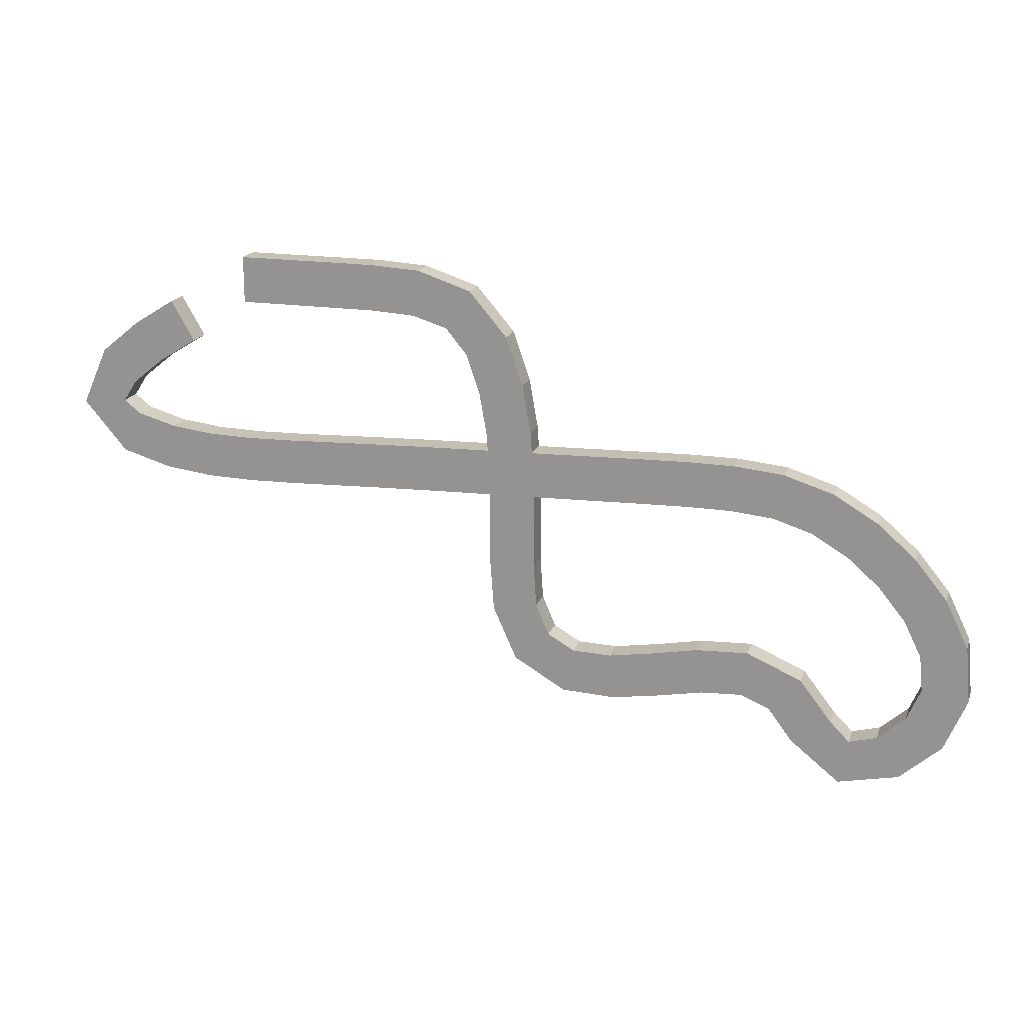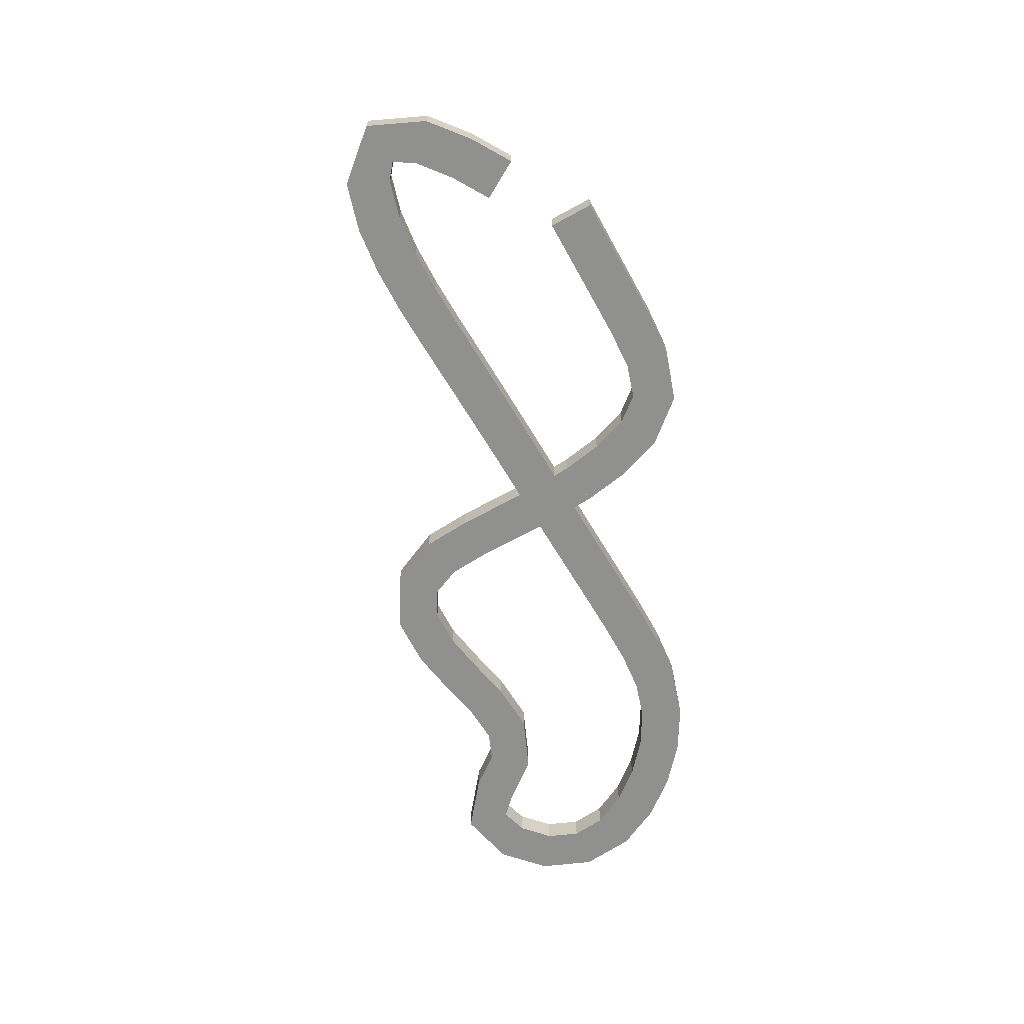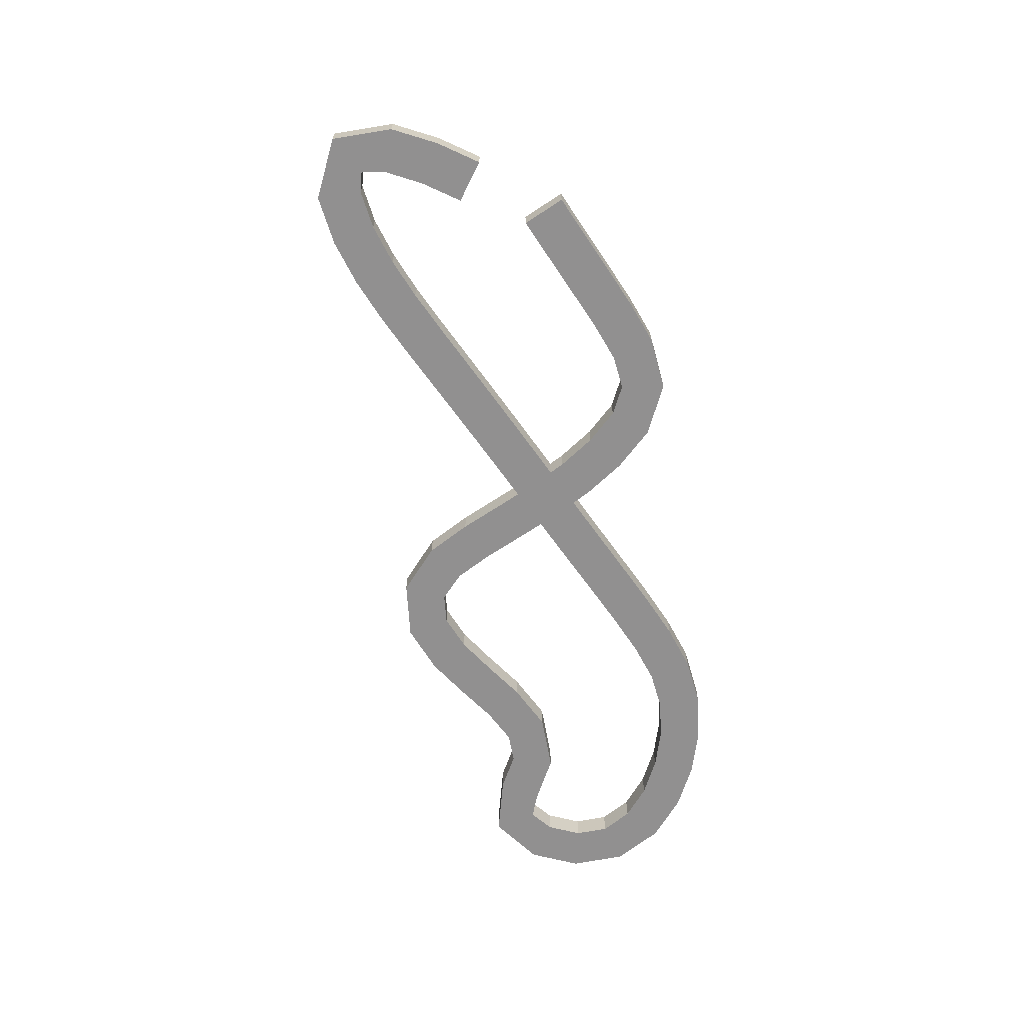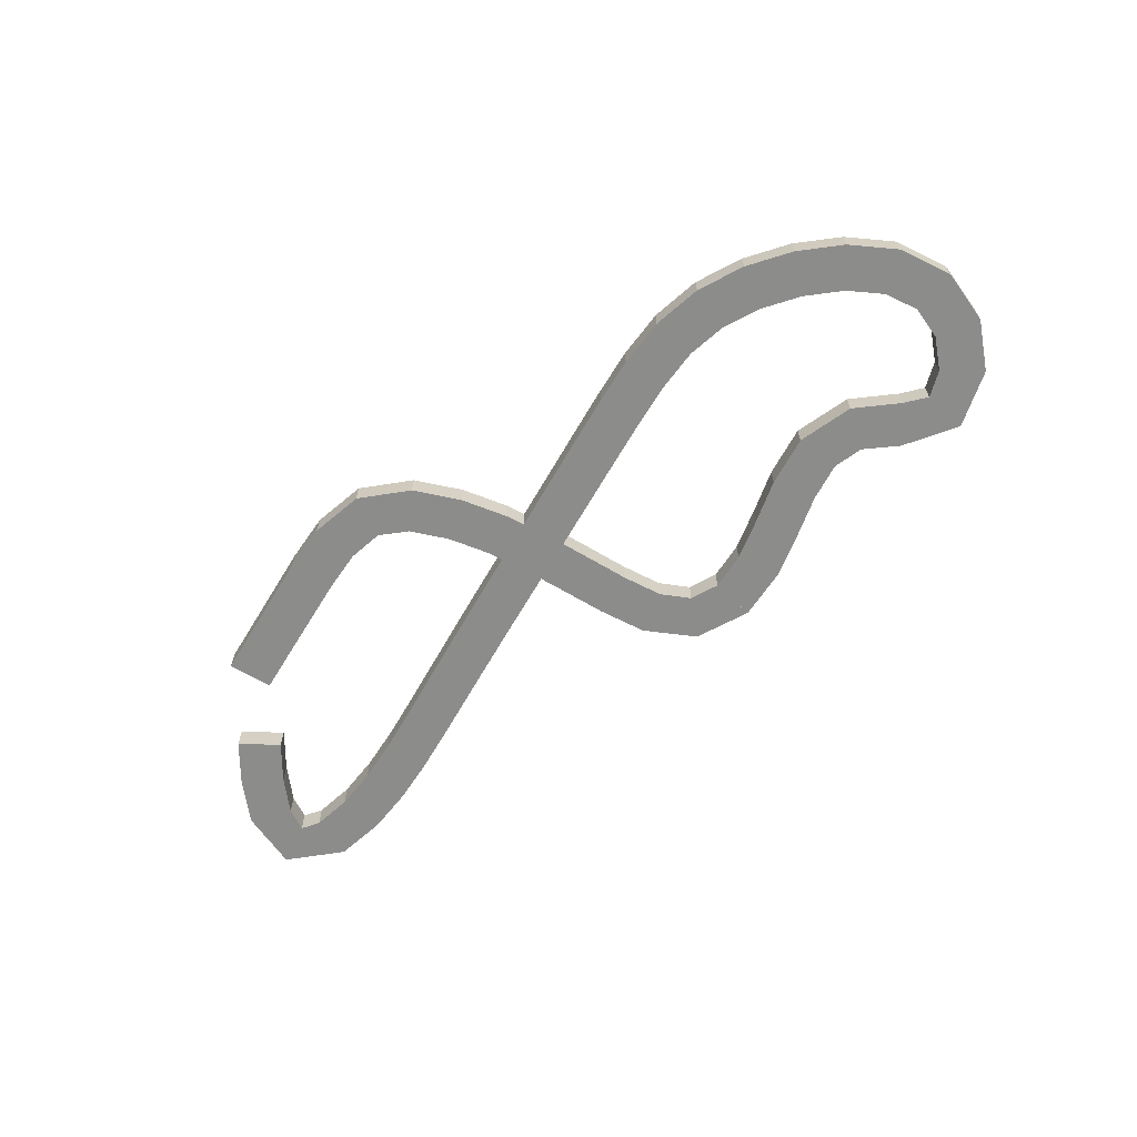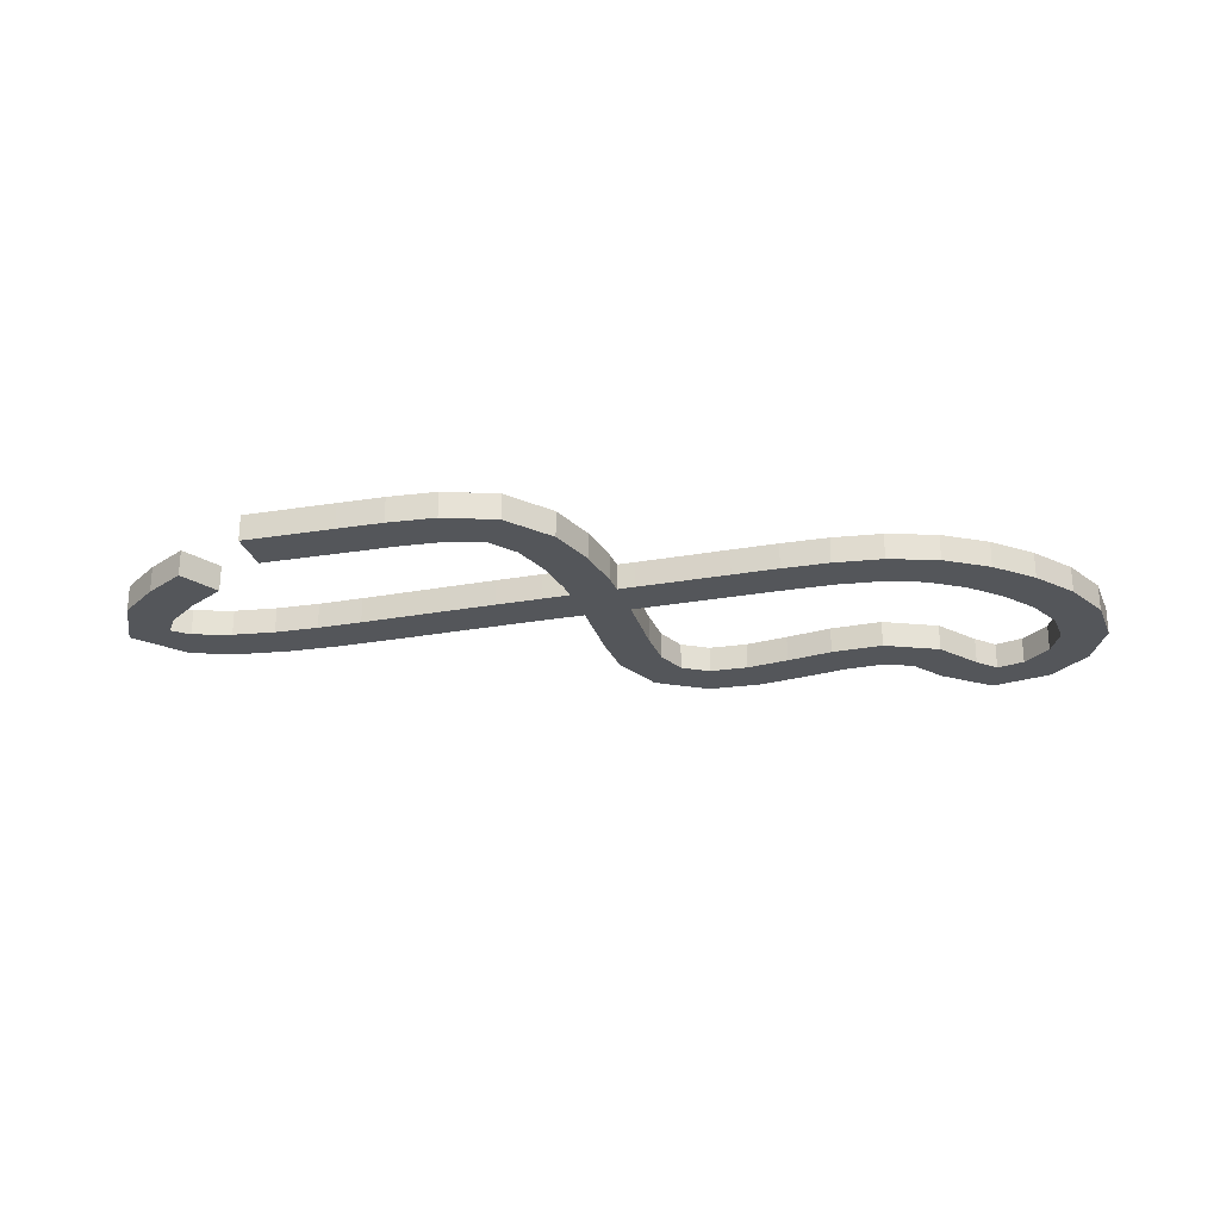
<metadata>
{"format":"obj","ext":"obj","renderer":"f3d","projection":"perspective","resolution":1024,"background":"white","views":[{"elev":18.7,"azim":16.4,"up":"+Z"},{"elev":-65.6,"azim":-61.1,"up":"+Y"},{"elev":-65.8,"azim":-56.4,"up":"+Y"},{"elev":-64.1,"azim":58.6,"up":"+Y"},{"elev":-25.5,"azim":14.5,"up":"+Y"}]}
</metadata>
<code>
o Plane
v 0.1116 0 0.8848
v 1.885 0 0.8848
v 0.1116 0 -0.8848
v 1.885 0 -0.8848
v 0.1116 1 -0.8848
v 0.1116 1 0.8848
v 1.885 1 0.8848
v 1.885 1 -0.8848
v 1.885 0 0.8848
v 3.655 0 0.8848
v 1.885 0 -0.8848
v 3.655 0 -0.8848
v 1.885 1 -0.8848
v 1.885 1 0.8848
v 3.655 1 0.8848
v 3.655 1 -0.8848
v 3.655 0 0.8848
v 5.435 0 0.8813
v 3.655 0 -0.8848
v 5.414 0 -0.8883
v 3.655 1 -0.8848
v 3.655 1 0.8848
v 5.435 1 0.8813
v 5.414 1 -0.8883
v 5.435 0 0.8813
v 7.306 0 0.7705
v 5.414 0 -0.8883
v 7.073 0 -0.9837
v 5.414 1 -0.8883
v 5.435 1 0.8813
v 7.306 1 0.7705
v 7.073 1 -0.9837
v 7.306 0 0.7705
v 9.335 0 0.1069
v 7.073 0 -0.9837
v 8.385 0 -1.386
v 7.073 1 -0.9837
v 7.306 1 0.7705
v 9.335 1 0.1069
v 8.385 1 -1.386
v 9.335 0 0.1069
v 10.78 0 -1.577
v 8.385 0 -1.386
v 9.193 -0 -2.366
v 8.385 1 -1.386
v 9.335 1 0.1069
v 10.78 1 -1.577
v 9.193 1 -2.366
v 10.78 0 -1.577
v 11.42 0 -3.43
v 9.193 -0 -2.366
v 9.705 0 -3.849
v 9.193 1 -2.366
v 10.78 1 -1.577
v 11.42 1 -3.43
v 9.705 1 -3.849
v 11.42 0 -3.43
v 11.75 0 -5.281
v 9.705 0 -3.849
v 9.99 -0 -5.481
v 9.705 1 -3.849
v 11.42 1 -3.43
v 11.75 1 -5.281
v 9.99 1 -5.481
v 11.75 0 -5.281
v 11.87 0 -7.123
v 9.99 -0 -5.481
v 10.1 0 -7.17
v 9.99 1 -5.481
v 11.75 1 -5.281
v 11.87 1 -7.123
v 10.1 1 -7.17
v 11.87 0 -7.123
v 11.88 -0 -8.915
v 10.1 0 -7.17
v 10.12 0 -8.917
v 10.1 1 -7.17
v 11.87 1 -7.123
v 11.88 1 -8.915
v 10.12 1 -8.917
v 11.88 -0 -8.915
v 11.89 0 -10.68
v 10.12 0 -8.917
v 10.12 0 -10.7
v 10.12 1 -8.917
v 11.88 1 -8.915
v 11.89 1 -10.68
v 10.12 1 -10.7
v 11.89 0 -10.68
v 12 0 -12.29
v 10.12 0 -10.7
v 10.26 -0 -12.6
v 10.12 1 -10.7
v 11.89 1 -10.68
v 12 1 -12.29
v 10.26 1 -12.6
v 12 0 -12.29
v 12.5 0 -13.47
v 10.26 -0 -12.6
v 11.16 0 -14.62
v 10.26 1 -12.6
v 12 1 -12.29
v 12.5 1 -13.47
v 11.16 1 -14.62
v 12.5 0 -13.47
v 13.53 0 -14.05
v 11.16 0 -14.62
v 13.14 0 -15.78
v 11.16 1 -14.62
v 12.5 1 -13.47
v 13.53 1 -14.05
v 13.14 1 -15.78
v 13.53 0 -14.05
v 15 0 -14.09
v 13.14 0 -15.78
v 15.18 0 -15.85
v 13.14 1 -15.78
v 13.53 1 -14.05
v 15 1 -14.09
v 15.18 1 -15.85
v 15 0 -14.09
v 16.66 0 -13.81
v 15.18 0 -15.85
v 17.01 0 -15.54
v 15.18 1 -15.85
v 15 1 -14.09
v 16.66 1 -13.81
v 17.01 1 -15.54
v 16.66 0 -13.81
v 18.43 0 -13.46
v 17.01 0 -15.54
v 18.71 0 -15.2
v 17.01 1 -15.54
v 16.66 1 -13.81
v 18.43 1 -13.46
v 18.71 1 -15.2
v 18.43 0 -13.46
v 20.43 0 -13.35
v 18.71 0 -15.2
v 20.24 0 -15.11
v 18.71 1 -15.2
v 18.43 1 -13.46
v 20.43 1 -13.35
v 20.24 1 -15.11
v 20.43 0 -13.35
v 22.51 0 -14.25
v 20.24 0 -15.11
v 21.34 0 -15.57
v 20.24 1 -15.11
v 20.43 1 -13.35
v 22.51 1 -14.25
v 21.34 1 -15.57
v 22.51 0 -14.25
v 23.74 0 -15.82
v 21.34 0 -15.57
v 22.26 0 -16.79
v 21.34 1 -15.57
v 22.51 1 -14.25
v 23.74 1 -15.82
v 22.26 1 -16.79
v 23.74 0 -15.82
v 24.47 0 -16.55
v 22.26 0 -16.79
v 24.13 0 -18.28
v 22.26 1 -16.79
v 23.74 1 -15.82
v 24.47 1 -16.55
v 24.13 1 -18.28
v 24.47 0 -16.55
v 25.53 0 -16.24
v 24.13 0 -18.28
v 26.43 0 -17.77
v 24.13 1 -18.28
v 24.47 1 -16.55
v 25.53 1 -16.24
v 26.43 1 -17.77
v 25.53 0 -16.24
v 26.57 0 -15.31
v 26.43 0 -17.77
v 27.99 0 -16.35
v 26.43 1 -17.77
v 25.53 1 -16.24
v 26.57 1 -15.31
v 27.99 1 -16.35
v 26.57 0 -15.31
v 27.07 -0 -14.09
v 27.99 0 -16.35
v 28.83 0 -14.34
v 27.99 1 -16.35
v 26.57 1 -15.31
v 27.07 1 -14.09
v 28.83 1 -14.34
v 27.07 -0 -14.09
v 26.94 0 -12.74
v 28.83 0 -14.34
v 28.63 0 -12.21
v 28.83 1 -14.34
v 27.07 1 -14.09
v 26.94 1 -12.74
v 28.63 1 -12.21
v 26.94 0 -12.74
v 26.27 0 -11.38
v 28.63 0 -12.21
v 27.74 0 -10.4
v 28.63 1 -12.21
v 26.94 1 -12.74
v 26.27 1 -11.38
v 27.74 1 -10.4
v 26.27 0 -11.38
v 25.26 0 -10.14
v 27.74 0 -10.4
v 26.52 -0 -8.905
v 27.74 1 -10.4
v 26.27 1 -11.38
v 25.26 1 -10.14
v 26.52 1 -8.905
v 25.26 0 -10.14
v 24.04 -0 -9.076
v 26.52 -0 -8.905
v 25.08 0 -7.647
v 26.52 1 -8.905
v 25.26 1 -10.14
v 24.04 1 -9.076
v 25.08 1 -7.647
v 24.04 -0 -9.076
v 22.67 0 -8.273
v 25.08 0 -7.647
v 23.4 -0 -6.658
v 25.08 1 -7.647
v 24.04 1 -9.076
v 22.67 1 -8.273
v 23.4 1 -6.658
v 22.67 0 -8.273
v 21.19 0 -7.817
v 23.4 -0 -6.658
v 21.51 -0 -6.077
v 23.4 1 -6.658
v 22.67 1 -8.273
v 21.19 1 -7.817
v 21.51 1 -6.077
v 21.19 0 -7.817
v 19.56 -0 -7.664
v 21.51 -0 -6.077
v 19.62 0 -5.896
v 21.51 1 -6.077
v 21.19 1 -7.817
v 19.56 1 -7.664
v 19.62 1 -5.896
v 19.56 -0 -7.664
v 17.84 0 -7.662
v 19.62 0 -5.896
v 17.81 -0 -5.893
v 19.62 1 -5.896
v 19.56 1 -7.664
v 17.84 1 -7.662
v 17.81 1 -5.893
v 17.84 0 -7.662
v 16.08 -0 -7.707
v 17.81 -0 -5.893
v 16.03 0 -5.938
v 17.81 1 -5.893
v 17.84 1 -7.662
v 16.08 1 -7.707
v 16.03 1 -5.938
v 16.08 -0 -7.707
v 14.31 0 -7.761
v 16.03 0 -5.938
v 14.26 -0 -5.992
v 16.03 1 -5.938
v 16.08 1 -7.707
v 14.31 1 -7.761
v 14.26 1 -5.992
v 14.31 0 -7.761
v 12.54 -0 -7.814
v 14.26 -0 -5.992
v 12.49 0 -6.045
v 14.26 1 -5.992
v 14.31 1 -7.761
v 12.54 1 -7.814
v 12.49 1 -6.045
v 12.54 -0 -7.814
v 10.77 -0 -7.864
v 12.49 0 -6.045
v 10.72 0 -6.095
v 12.49 1 -6.045
v 12.54 1 -7.814
v 10.77 1 -7.864
v 10.72 1 -6.095
v 10.77 -0 -7.864
v 9.001 -0 -7.913
v 10.72 0 -6.095
v 8.95 0 -6.144
v 10.72 1 -6.095
v 10.77 1 -7.864
v 9.001 1 -7.913
v 8.95 1 -6.144
v 9.001 -0 -7.913
v 7.235 0 -7.966
v 8.95 0 -6.144
v 7.178 -0 -6.198
v 8.95 1 -6.144
v 9.001 1 -7.913
v 7.235 1 -7.966
v 7.178 1 -6.198
v 7.235 0 -7.966
v 5.471 0 -8.027
v 7.178 -0 -6.198
v 5.406 -0 -6.259
v 7.178 1 -6.198
v 7.235 1 -7.966
v 5.471 1 -8.027
v 5.406 1 -6.259
v 5.471 0 -8.027
v 3.705 -0 -8.096
v 5.406 -0 -6.259
v 3.635 0 -6.327
v 5.406 1 -6.259
v 5.471 1 -8.027
v 3.705 1 -8.096
v 3.635 1 -6.327
v 3.705 -0 -8.096
v 1.932 -0 -8.164
v 3.635 0 -6.327
v 1.871 0 -6.396
v 3.635 1 -6.327
v 3.705 1 -8.096
v 1.932 1 -8.164
v 1.871 1 -6.396
v 1.932 -0 -8.164
v 0.1393 -0 -8.209
v 1.871 0 -6.396
v 0.1253 0 -6.439
v 1.871 1 -6.396
v 1.932 1 -8.164
v 0.1393 1 -8.209
v 0.1253 1 -6.439
v 0.1393 -0 -8.209
v -1.691 -0 -8.169
v 0.1253 0 -6.439
v -1.582 0 -6.403
v 0.1253 1 -6.439
v 0.1393 1 -8.209
v -1.691 1 -8.169
v -1.582 1 -6.403
v -1.691 -0 -8.169
v -3.554 0 -7.952
v -1.582 0 -6.403
v -3.232 -0 -6.212
v -1.582 1 -6.403
v -1.691 1 -8.169
v -3.554 1 -7.952
v -3.232 1 -6.212
v -3.554 0 -7.952
v -5.46 0 -7.397
v -3.232 -0 -6.212
v -4.717 -0 -5.791
v -3.232 1 -6.212
v -3.554 1 -7.952
v -5.46 1 -7.397
v -4.717 1 -5.791
v -5.46 0 -7.397
v -7.108 0 -5.473
v -4.717 -0 -5.791
v -5.348 0 -5.289
v -4.717 1 -5.791
v -5.46 1 -7.397
v -7.108 1 -5.473
v -5.348 1 -5.289
v -7.108 0 -5.473
v -6.117 -0 -3.268
v -5.348 0 -5.289
v -4.817 0 -4.469
v -5.348 1 -5.289
v -7.108 1 -5.473
v -6.117 1 -3.268
v -4.817 1 -4.469
v -6.117 -0 -3.268
v -4.609 0 -2.032
v -4.817 0 -4.469
v -3.588 0 -3.478
v -4.817 1 -4.469
v -6.117 1 -3.268
v -4.609 1 -2.032
v -3.588 1 -3.478
v -4.609 0 -2.032
v -3.038 0 -1.063
v -3.588 0 -3.478
v -2.149 0 -2.593
v -3.588 1 -3.478
v -4.609 1 -2.032
v -3.038 1 -1.063
v -2.149 1 -2.593
f 1 3 4 2
f 6 7 8 5
f 4 3 5 8
f 1 2 7 6
f 2 4 8 7
f 3 1 6 5
f 9 11 12 10
f 14 15 16 13
f 12 11 13 16
f 9 10 15 14
f 10 12 16 15
f 11 9 14 13
f 17 19 20 18
f 22 23 24 21
f 20 19 21 24
f 17 18 23 22
f 18 20 24 23
f 19 17 22 21
f 25 27 28 26
f 30 31 32 29
f 28 27 29 32
f 25 26 31 30
f 26 28 32 31
f 27 25 30 29
f 33 35 36 34
f 38 39 40 37
f 36 35 37 40
f 33 34 39 38
f 34 36 40 39
f 35 33 38 37
f 41 43 44 42
f 46 47 48 45
f 44 43 45 48
f 41 42 47 46
f 42 44 48 47
f 43 41 46 45
f 49 51 52 50
f 54 55 56 53
f 52 51 53 56
f 49 50 55 54
f 50 52 56 55
f 51 49 54 53
f 57 59 60 58
f 62 63 64 61
f 60 59 61 64
f 57 58 63 62
f 58 60 64 63
f 59 57 62 61
f 65 67 68 66
f 70 71 72 69
f 68 67 69 72
f 65 66 71 70
f 66 68 72 71
f 67 65 70 69
f 73 75 76 74
f 78 79 80 77
f 76 75 77 80
f 73 74 79 78
f 74 76 80 79
f 75 73 78 77
f 81 83 84 82
f 86 87 88 85
f 84 83 85 88
f 81 82 87 86
f 82 84 88 87
f 83 81 86 85
f 89 91 92 90
f 94 95 96 93
f 92 91 93 96
f 89 90 95 94
f 90 92 96 95
f 91 89 94 93
f 97 99 100 98
f 102 103 104 101
f 100 99 101 104
f 97 98 103 102
f 98 100 104 103
f 99 97 102 101
f 105 107 108 106
f 110 111 112 109
f 108 107 109 112
f 105 106 111 110
f 106 108 112 111
f 107 105 110 109
f 113 115 116 114
f 118 119 120 117
f 116 115 117 120
f 113 114 119 118
f 114 116 120 119
f 115 113 118 117
f 121 123 124 122
f 126 127 128 125
f 124 123 125 128
f 121 122 127 126
f 122 124 128 127
f 123 121 126 125
f 129 131 132 130
f 134 135 136 133
f 132 131 133 136
f 129 130 135 134
f 130 132 136 135
f 131 129 134 133
f 137 139 140 138
f 142 143 144 141
f 140 139 141 144
f 137 138 143 142
f 138 140 144 143
f 139 137 142 141
f 145 147 148 146
f 150 151 152 149
f 148 147 149 152
f 145 146 151 150
f 146 148 152 151
f 147 145 150 149
f 153 155 156 154
f 158 159 160 157
f 156 155 157 160
f 153 154 159 158
f 154 156 160 159
f 155 153 158 157
f 161 163 164 162
f 166 167 168 165
f 164 163 165 168
f 161 162 167 166
f 162 164 168 167
f 163 161 166 165
f 169 171 172 170
f 174 175 176 173
f 172 171 173 176
f 169 170 175 174
f 170 172 176 175
f 171 169 174 173
f 177 179 180 178
f 182 183 184 181
f 180 179 181 184
f 177 178 183 182
f 178 180 184 183
f 179 177 182 181
f 185 187 188 186
f 190 191 192 189
f 188 187 189 192
f 185 186 191 190
f 186 188 192 191
f 187 185 190 189
f 193 195 196 194
f 198 199 200 197
f 196 195 197 200
f 193 194 199 198
f 194 196 200 199
f 195 193 198 197
f 201 203 204 202
f 206 207 208 205
f 204 203 205 208
f 201 202 207 206
f 202 204 208 207
f 203 201 206 205
f 209 211 212 210
f 214 215 216 213
f 212 211 213 216
f 209 210 215 214
f 210 212 216 215
f 211 209 214 213
f 217 219 220 218
f 222 223 224 221
f 220 219 221 224
f 217 218 223 222
f 218 220 224 223
f 219 217 222 221
f 225 227 228 226
f 230 231 232 229
f 228 227 229 232
f 225 226 231 230
f 226 228 232 231
f 227 225 230 229
f 233 235 236 234
f 238 239 240 237
f 236 235 237 240
f 233 234 239 238
f 234 236 240 239
f 235 233 238 237
f 241 243 244 242
f 246 247 248 245
f 244 243 245 248
f 241 242 247 246
f 242 244 248 247
f 243 241 246 245
f 249 251 252 250
f 254 255 256 253
f 252 251 253 256
f 249 250 255 254
f 250 252 256 255
f 251 249 254 253
f 257 259 260 258
f 262 263 264 261
f 260 259 261 264
f 257 258 263 262
f 258 260 264 263
f 259 257 262 261
f 265 267 268 266
f 270 271 272 269
f 268 267 269 272
f 265 266 271 270
f 266 268 272 271
f 267 265 270 269
f 273 275 276 274
f 278 279 280 277
f 276 275 277 280
f 273 274 279 278
f 274 276 280 279
f 275 273 278 277
f 281 283 284 282
f 286 287 288 285
f 284 283 285 288
f 281 282 287 286
f 282 284 288 287
f 283 281 286 285
f 289 291 292 290
f 294 295 296 293
f 292 291 293 296
f 289 290 295 294
f 290 292 296 295
f 291 289 294 293
f 297 299 300 298
f 302 303 304 301
f 300 299 301 304
f 297 298 303 302
f 298 300 304 303
f 299 297 302 301
f 305 307 308 306
f 310 311 312 309
f 308 307 309 312
f 305 306 311 310
f 306 308 312 311
f 307 305 310 309
f 313 315 316 314
f 318 319 320 317
f 316 315 317 320
f 313 314 319 318
f 314 316 320 319
f 315 313 318 317
f 321 323 324 322
f 326 327 328 325
f 324 323 325 328
f 321 322 327 326
f 322 324 328 327
f 323 321 326 325
f 329 331 332 330
f 334 335 336 333
f 332 331 333 336
f 329 330 335 334
f 330 332 336 335
f 331 329 334 333
f 337 339 340 338
f 342 343 344 341
f 340 339 341 344
f 337 338 343 342
f 338 340 344 343
f 339 337 342 341
f 345 347 348 346
f 350 351 352 349
f 348 347 349 352
f 345 346 351 350
f 346 348 352 351
f 347 345 350 349
f 353 355 356 354
f 358 359 360 357
f 356 355 357 360
f 353 354 359 358
f 354 356 360 359
f 355 353 358 357
f 361 363 364 362
f 366 367 368 365
f 364 363 365 368
f 361 362 367 366
f 362 364 368 367
f 363 361 366 365
f 369 371 372 370
f 374 375 376 373
f 372 371 373 376
f 369 370 375 374
f 370 372 376 375
f 371 369 374 373
f 377 379 380 378
f 382 383 384 381
f 380 379 381 384
f 377 378 383 382
f 378 380 384 383
f 379 377 382 381
f 385 387 388 386
f 390 391 392 389
f 388 387 389 392
f 385 386 391 390
f 386 388 392 391
f 387 385 390 389

</code>
